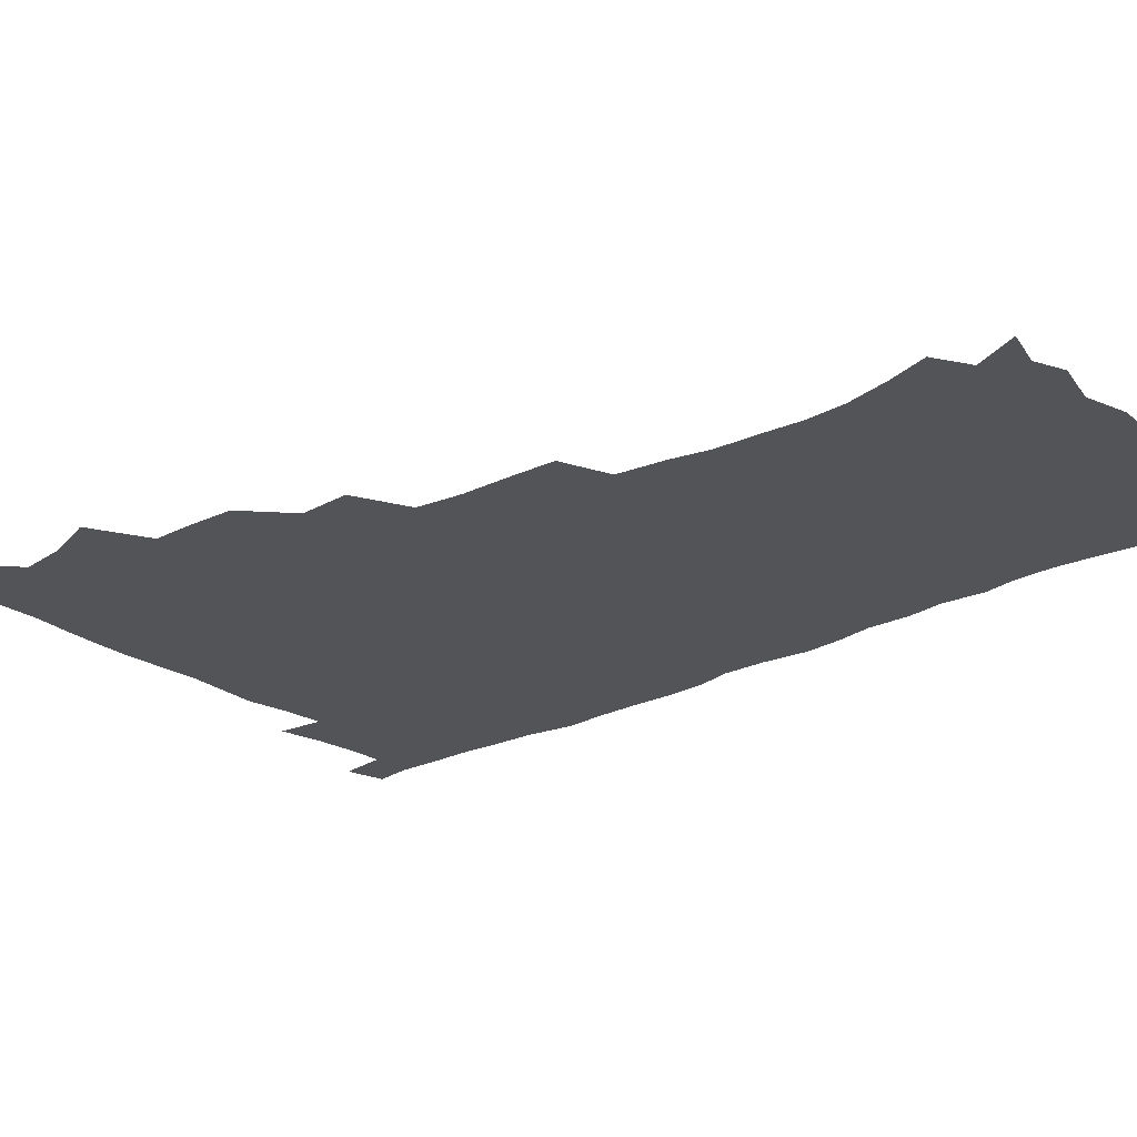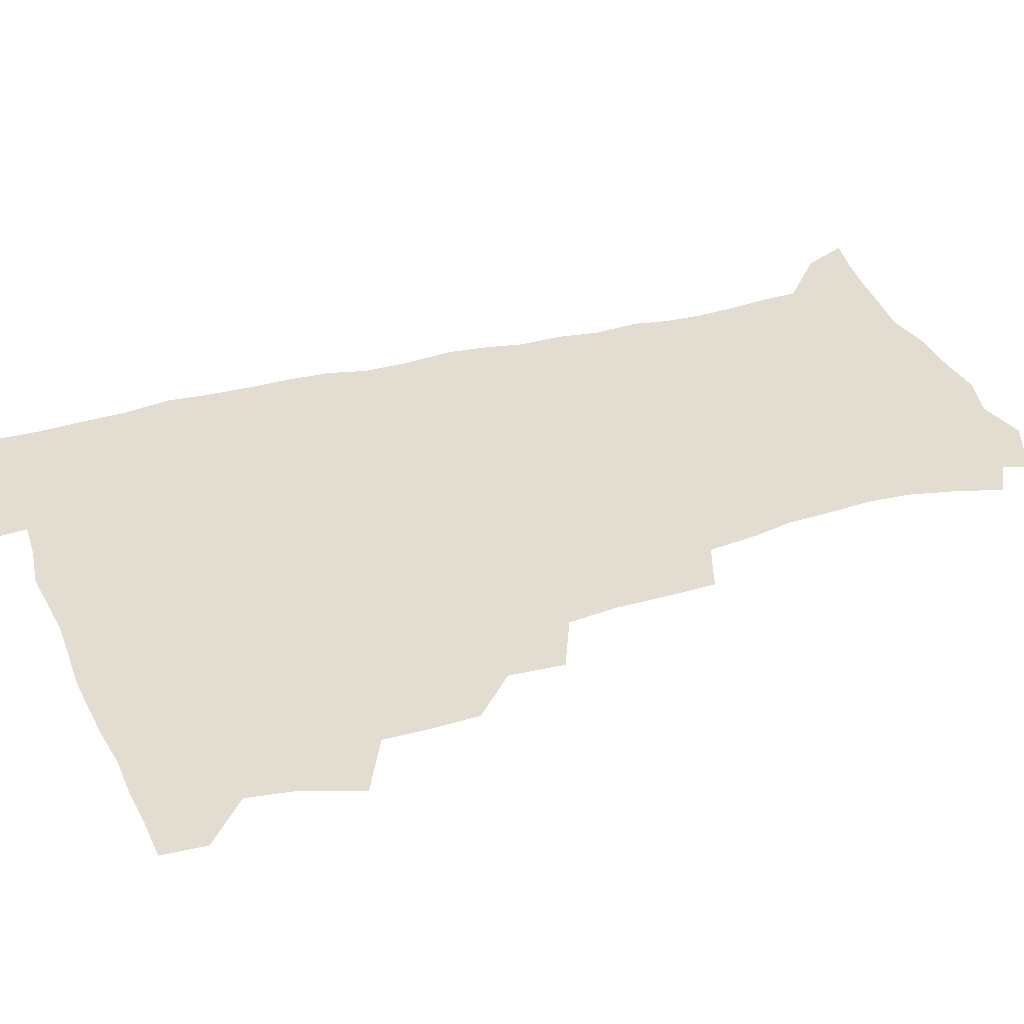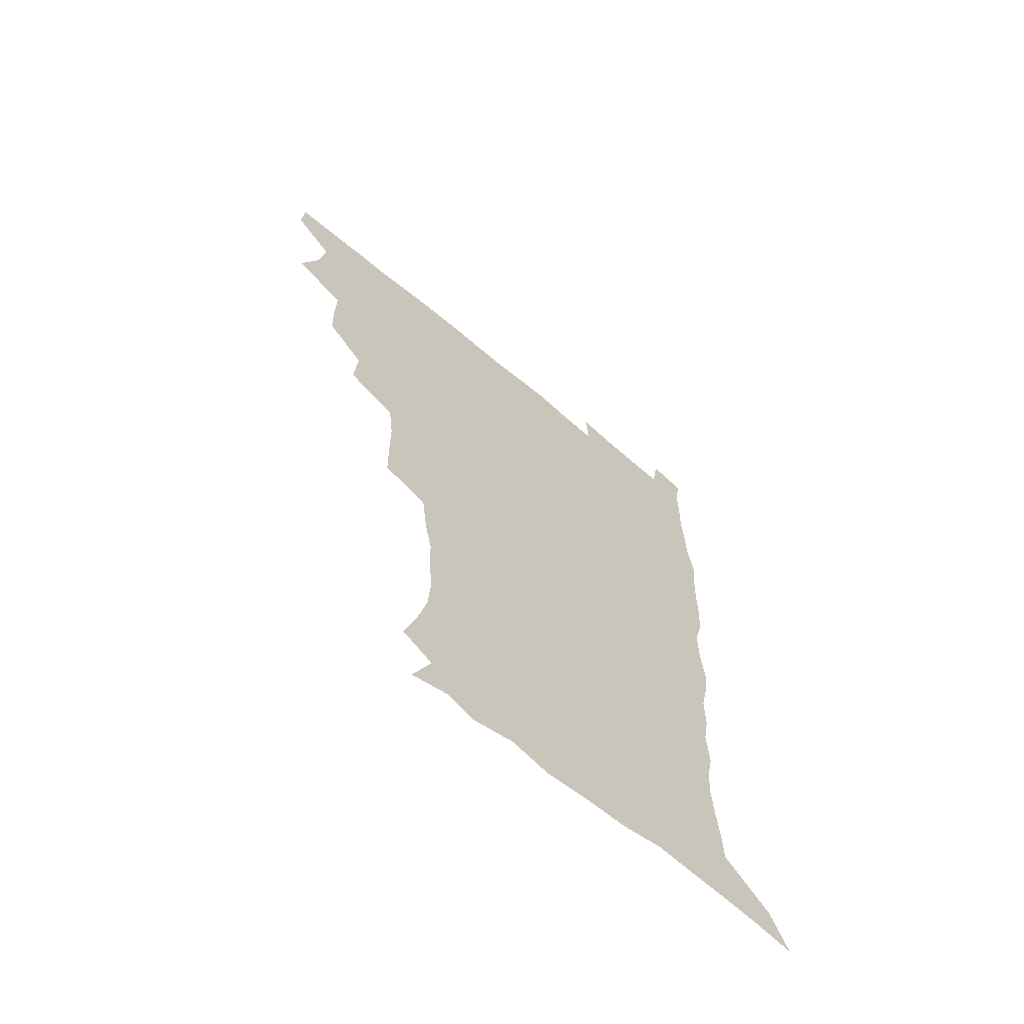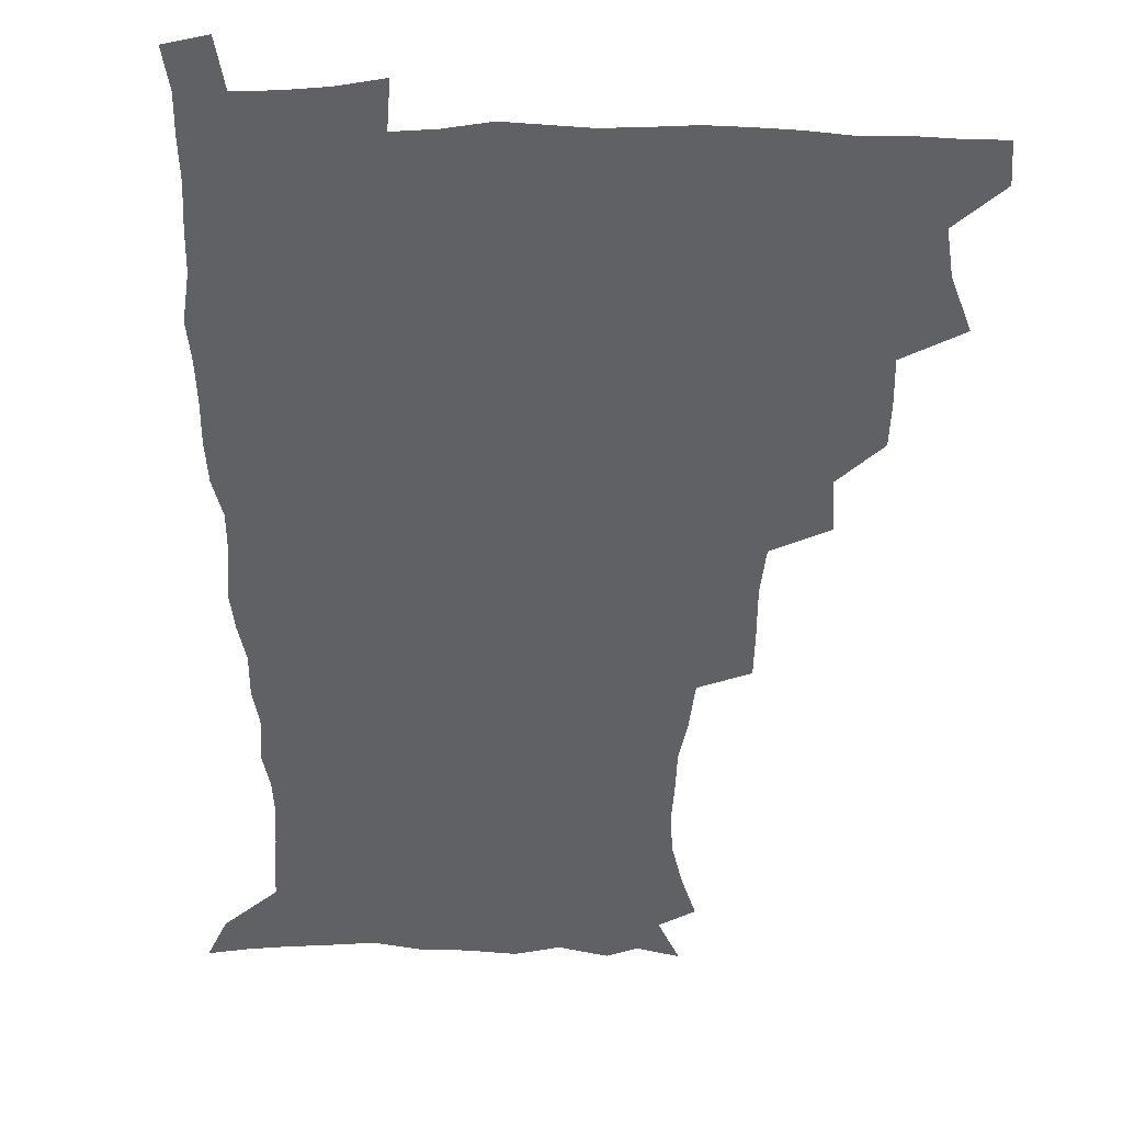
<metadata>
{"format":"obj","ext":"obj","renderer":"f3d","projection":"perspective","resolution":1024,"background":"white","views":[{"elev":-22.9,"azim":-49.5,"up":"+Z"},{"elev":35.4,"azim":-110.6,"up":"+Z"},{"elev":-65.7,"azim":-40.4,"up":"+Y"},{"elev":-48.5,"azim":179.8,"up":"+Z"}]}
</metadata>
<code>
v 480.1 508.2 0
v 481.3 523.7 0
v 486.8 455.8 0
v 494.3 475.9 0
v 497 493.1 0
v 497.7 508.7 0
v 496.9 524.1 0
v 508.2 411.4 0
v 507.8 427.9 0
v 508.2 444.8 0
v 511.9 463.1 0
v 512.7 478.7 0
v 514.5 494.4 0
v 513.7 509.1 0
v 512 525.1 0
v 522.8 376.6 0
v 524.2 396.2 0
v 526 415.2 0
v 527.3 432.8 0
v 526.4 448.1 0
v 527.7 464.1 0
v 528.6 479.5 0
v 529.9 494.9 0
v 528.6 509.8 0
v 527.4 525.1 0
v 545.5 312.8 0
v 545.2 330.6 0
v 545.2 349.6 0
v 543.3 367.1 0
v 542.2 384.6 0
v 544.7 404.5 0
v 542.3 418.5 0
v 546.1 437.6 0
v 545.8 451.9 0
v 544.8 466.1 0
v 545.2 480.9 0
v 545.1 495.2 0
v 543.9 509.8 0
v 541.9 526.8 0
v 560.6 192.7 0
v 565.8 208.9 0
v 569.8 225.9 0
v 570.9 241.4 0
v 569.9 255.7 0
v 569.3 273 0
v 566.3 287.5 0
v 564.2 305.9 0
v 562.5 323.2 0
v 561.6 340.3 0
v 560.3 356.4 0
v 559.7 373.7 0
v 559.2 390.1 0
v 559.7 407.1 0
v 559.1 422.1 0
v 560.1 437.9 0
v 560.7 453.1 0
v 560.8 467.6 0
v 560.4 481.7 0
v 559.5 495.9 0
v 558.3 510.8 0
v 556.3 527.8 0
v 565.8 167.7 0
v 573.6 185.2 0
v 574.1 196.7 0
v 582.1 219.3 0
v 583.3 234.8 0
v 583.5 250.1 0
v 582.8 265.5 0
v 581.1 279.9 0
v 579.9 297.5 0
v 578.8 314.7 0
v 577.9 331.2 0
v 576.2 345.7 0
v 575.4 361.7 0
v 574.7 377.5 0
v 574.4 393.4 0
v 575.1 409.8 0
v 575.6 425.2 0
v 575.4 439.5 0
v 575.6 454.2 0
v 575.2 468.2 0
v 574.5 482.2 0
v 574 496.2 0
v 573.2 510.5 0
v 570.7 528.4 0
v 581.2 172.3 0
v 586.5 187.6 0
v 590.4 204.6 0
v 596 226.5 0
v 596.2 241.3 0
v 596.3 256.9 0
v 595.3 271.8 0
v 593.5 285.1 0
v 592.8 302.2 0
v 591.8 317.6 0
v 591.1 334 0
v 590.6 350 0
v 589.6 364.8 0
v 589.7 381.4 0
v 589.6 396.8 0
v 589.5 411.3 0
v 590.4 427.2 0
v 589.4 440.1 0
v 589.9 454.9 0
v 590.2 468.7 0
v 588.8 482.8 0
v 588.3 496.7 0
v 587.4 511 0
v 585.6 527.7 0
v 592.4 167.9 0
v 603.9 195.9 0
v 607.3 214.7 0
v 608.2 229.5 0
v 607.4 241.5 0
v 608.1 260.1 0
v 607.3 274.9 0
v 606.8 291.1 0
v 605.8 305.9 0
v 605.1 320.7 0
v 604.5 336.4 0
v 604.2 352.3 0
v 603.3 366 0
v 603.2 381.3 0
v 603 396.1 0
v 603.5 412.6 0
v 603.6 427.1 0
v 603.3 440.5 0
v 603.8 455.2 0
v 603.9 469.1 0
v 603.4 483 0
v 602.3 497.4 0
v 601.8 511.6 0
v 600.4 527.3 0
v 610 172.7 0
v 617.7 197.9 0
v 619.7 215.5 0
v 620.6 232.1 0
v 620.7 247.4 0
v 620.2 261.7 0
v 619.7 276.7 0
v 619.1 291.9 0
v 618.3 306.3 0
v 618.4 324.9 0
v 617.9 338.7 0
v 617.5 353.9 0
v 616.8 367 0
v 617.1 383.2 0
v 617.2 398.5 0
v 617.3 413.3 0
v 617.2 427.1 0
v 617.3 441.3 0
v 618 456.1 0
v 617.7 469.4 0
v 617.9 483.1 0
v 617.9 496.8 0
v 616.9 511.2 0
v 614.6 528.4 0
v 626.1 168.9 0
v 631 196.5 0
v 632.4 216.3 0
v 632.9 233.8 0
v 632.8 248.3 0
v 632.7 263.9 0
v 632.2 279 0
v 631.8 294.2 0
v 631.5 309.2 0
v 631.3 323.5 0
v 630.9 338.9 0
v 630.6 354.2 0
v 630.7 370.1 0
v 630.6 383.6 0
v 630.7 398.8 0
v 630.8 414 0
v 630.9 427.3 0
v 631 441.4 0
v 631.4 455.7 0
v 631.6 469.3 0
v 631.9 483.1 0
v 632.1 496.8 0
v 631.2 511.5 0
v 628.8 529.5 0
v 644 170.8 0
v 645.1 195.6 0
v 645.2 216.6 0
v 645.2 233.7 0
v 645.2 247.8 0
v 645 264.1 0
v 644.8 277.7 0
v 644.2 293.5 0
v 644 311.5 0
v 644.2 323.7 0
v 644.1 337.5 0
v 643.8 353.8 0
v 643.8 369.1 0
v 643.9 384.6 0
v 644.1 398.7 0
v 644.4 412.7 0
v 644.4 427.7 0
v 644.4 442.3 0
v 645.3 455.3 0
v 645.6 469 0
v 645.8 483.1 0
v 646 496.9 0
v 645.8 511.2 0
v 644.9 526.9 0
v 661.5 171.4 0
v 659.5 195.4 0
v 658.4 214.5 0
v 657.6 232.3 0
v 658.1 245 0
v 657.1 263.3 0
v 657.1 278.4 0
v 656.8 293.8 0
v 656.7 309.2 0
v 656.8 323.8 0
v 656.9 337.6 0
v 656.8 354.4 0
v 657 368.6 0
v 658 381.8 0
v 657.5 397.8 0
v 658.1 411.8 0
v 658.4 426.4 0
v 659.4 440 0
v 659.1 455.1 0
v 659.4 469 0
v 659.8 482.8 0
v 659.9 497 0
v 660.2 511 0
v 660 525.9 0
v 658.7 543.7 0
v 677.9 175 0
v 673.9 194.6 0
v 671.4 213.7 0
v 670.3 230.2 0
v 670.3 244.8 0
v 669.9 260.5 0
v 669.3 277.1 0
v 669.7 291.4 0
v 669 308.4 0
v 669.5 322.4 0
v 669.6 337.8 0
v 670.5 351.4 0
v 670.4 366.7 0
v 671.2 380.8 0
v 672.6 394.1 0
v 672.1 409.9 0
v 672.4 425 0
v 673.1 439.1 0
v 672.4 455.1 0
v 673.3 468.5 0
v 673.7 482.6 0
v 674.2 496.7 0
v 674.5 510.9 0
v 674.6 525.6 0
v 674.7 540.8 0
v 694.4 173.7 0
v 688.5 192.6 0
v 684.9 210.7 0
v 683.2 227.3 0
v 683.1 241.7 0
v 682.5 257.7 0
v 682.6 272.7 0
v 682.8 287.9 0
v 683 303.3 0
v 682.3 320 0
v 683.5 333.7 0
v 684.5 347.8 0
v 684.9 362.6 0
v 684.9 378.1 0
v 686.6 391.6 0
v 684.7 410.3 0
v 687.3 422.6 0
v 687.6 437.4 0
v 687.7 452.4 0
v 688 467 0
v 688.4 481.5 0
v 688.6 496.2 0
v 688.8 510.6 0
v 689.4 525.1 0
v 690 539.5 0
v 709.6 172.8 0
v 703.1 189.9 0
v 698.5 207.4 0
v 697.4 221.8 0
v 696.5 236.7 0
v 695.9 252.3 0
v 695.3 268.6 0
v 696.4 282.6 0
v 696.7 297.9 0
v 696.6 314 0
v 697.9 328.3 0
v 699.8 341.9 0
v 698.4 359.5 0
v 699 374.3 0
v 701.9 387.4 0
v 701 404.7 0
v 701.4 419.9 0
v 703.3 433.9 0
v 702.1 450.5 0
v 702.8 465.2 0
v 703.1 480.1 0
v 704 494.7 0
v 703.5 510 0
v 704.5 524.6 0
v 704.5 539.2 0
v 707.5 557.5 0
v 724.4 171.3 0
v 715.8 189.4 0
v 712.4 202.8 0
v 712.1 214.8 0
v 710.8 229.4 0
v 709.8 244.7 0
v 710.6 259 0
v 713.1 271.6 0
v 712.2 288.9 0
v 714.4 302.7 0
v 714.4 319.1 0
v 717.2 332.8 0
v 718.9 347.7 0
v 717.3 365.5 0
v 717.3 382 0
v 720.8 395.9 0
v 721.8 411.4 0
v 721.7 427.6 0
v 722.2 443.5 0
v 723.7 458.7 0
v 721.1 476.3 0
v 720.8 492.4 0
v 719.9 508.7 0
v 720.4 524 0
v 720.2 539.2 0
v 722.5 554.1 0
v 739.4 168.9 0
v 731.9 185.3 0
f 5 6 1
f 1 6 2
f 6 7 2
f 10 11 3
f 3 11 4
f 11 12 4
f 4 12 5
f 12 13 5
f 5 13 6
f 13 14 6
f 6 14 7
f 14 15 7
f 17 18 8
f 8 18 9
f 18 19 9
f 9 19 10
f 19 20 10
f 10 20 11
f 20 21 11
f 11 21 12
f 21 22 12
f 12 22 13
f 22 23 13
f 13 23 14
f 23 24 14
f 14 24 15
f 24 25 15
f 29 30 16
f 16 30 17
f 30 31 17
f 17 31 18
f 31 32 18
f 18 32 19
f 32 33 19
f 19 33 20
f 33 34 20
f 20 34 21
f 34 35 21
f 21 35 22
f 35 36 22
f 22 36 23
f 36 37 23
f 23 37 24
f 37 38 24
f 24 38 25
f 38 39 25
f 47 48 26
f 26 48 27
f 48 49 27
f 27 49 28
f 49 50 28
f 28 50 29
f 50 51 29
f 29 51 30
f 51 52 30
f 30 52 31
f 52 53 31
f 31 53 32
f 53 54 32
f 32 54 33
f 54 55 33
f 33 55 34
f 55 56 34
f 34 56 35
f 56 57 35
f 35 57 36
f 57 58 36
f 36 58 37
f 58 59 37
f 37 59 38
f 59 60 38
f 38 60 39
f 60 61 39
f 63 64 40
f 40 64 41
f 64 65 41
f 41 65 42
f 65 66 42
f 42 66 43
f 66 67 43
f 43 67 44
f 67 68 44
f 44 68 45
f 68 69 45
f 45 69 46
f 69 70 46
f 46 70 47
f 70 71 47
f 47 71 48
f 71 72 48
f 48 72 49
f 72 73 49
f 49 73 50
f 73 74 50
f 50 74 51
f 74 75 51
f 51 75 52
f 75 76 52
f 52 76 53
f 76 77 53
f 53 77 54
f 77 78 54
f 54 78 55
f 78 79 55
f 55 79 56
f 79 80 56
f 56 80 57
f 80 81 57
f 57 81 58
f 81 82 58
f 58 82 59
f 82 83 59
f 59 83 60
f 83 84 60
f 60 84 61
f 84 85 61
f 62 86 63
f 86 87 63
f 63 87 64
f 87 88 64
f 64 88 65
f 88 89 65
f 65 89 66
f 89 90 66
f 66 90 67
f 90 91 67
f 67 91 68
f 91 92 68
f 68 92 69
f 92 93 69
f 69 93 70
f 93 94 70
f 70 94 71
f 94 95 71
f 71 95 72
f 95 96 72
f 72 96 73
f 96 97 73
f 73 97 74
f 97 98 74
f 74 98 75
f 98 99 75
f 75 99 76
f 99 100 76
f 76 100 77
f 100 101 77
f 77 101 78
f 101 102 78
f 78 102 79
f 102 103 79
f 79 103 80
f 103 104 80
f 80 104 81
f 104 105 81
f 81 105 82
f 105 106 82
f 82 106 83
f 106 107 83
f 83 107 84
f 107 108 84
f 84 108 85
f 108 109 85
f 86 110 87
f 110 111 87
f 87 111 88
f 111 112 88
f 88 112 89
f 112 113 89
f 89 113 90
f 113 114 90
f 90 114 91
f 114 115 91
f 91 115 92
f 115 116 92
f 92 116 93
f 116 117 93
f 93 117 94
f 117 118 94
f 94 118 95
f 118 119 95
f 95 119 96
f 119 120 96
f 96 120 97
f 120 121 97
f 97 121 98
f 121 122 98
f 98 122 99
f 122 123 99
f 99 123 100
f 123 124 100
f 100 124 101
f 124 125 101
f 101 125 102
f 125 126 102
f 102 126 103
f 126 127 103
f 103 127 104
f 127 128 104
f 104 128 105
f 128 129 105
f 105 129 106
f 129 130 106
f 106 130 107
f 130 131 107
f 107 131 108
f 131 132 108
f 108 132 109
f 132 133 109
f 110 134 111
f 134 135 111
f 111 135 112
f 135 136 112
f 112 136 113
f 136 137 113
f 113 137 114
f 137 138 114
f 114 138 115
f 138 139 115
f 115 139 116
f 139 140 116
f 116 140 117
f 140 141 117
f 117 141 118
f 141 142 118
f 118 142 119
f 142 143 119
f 119 143 120
f 143 144 120
f 120 144 121
f 144 145 121
f 121 145 122
f 145 146 122
f 122 146 123
f 146 147 123
f 123 147 124
f 147 148 124
f 124 148 125
f 148 149 125
f 125 149 126
f 149 150 126
f 126 150 127
f 150 151 127
f 127 151 128
f 151 152 128
f 128 152 129
f 152 153 129
f 129 153 130
f 153 154 130
f 130 154 131
f 154 155 131
f 131 155 132
f 155 156 132
f 132 156 133
f 156 157 133
f 134 158 135
f 158 159 135
f 135 159 136
f 159 160 136
f 136 160 137
f 160 161 137
f 137 161 138
f 161 162 138
f 138 162 139
f 162 163 139
f 139 163 140
f 163 164 140
f 140 164 141
f 164 165 141
f 141 165 142
f 165 166 142
f 142 166 143
f 166 167 143
f 143 167 144
f 167 168 144
f 144 168 145
f 168 169 145
f 145 169 146
f 169 170 146
f 146 170 147
f 170 171 147
f 147 171 148
f 171 172 148
f 148 172 149
f 172 173 149
f 149 173 150
f 173 174 150
f 150 174 151
f 174 175 151
f 151 175 152
f 175 176 152
f 152 176 153
f 176 177 153
f 153 177 154
f 177 178 154
f 154 178 155
f 178 179 155
f 155 179 156
f 179 180 156
f 156 180 157
f 180 181 157
f 158 182 159
f 182 183 159
f 159 183 160
f 183 184 160
f 160 184 161
f 184 185 161
f 161 185 162
f 185 186 162
f 162 186 163
f 186 187 163
f 163 187 164
f 187 188 164
f 164 188 165
f 188 189 165
f 165 189 166
f 189 190 166
f 166 190 167
f 190 191 167
f 167 191 168
f 191 192 168
f 168 192 169
f 192 193 169
f 169 193 170
f 193 194 170
f 170 194 171
f 194 195 171
f 171 195 172
f 195 196 172
f 172 196 173
f 196 197 173
f 173 197 174
f 197 198 174
f 174 198 175
f 198 199 175
f 175 199 176
f 199 200 176
f 176 200 177
f 200 201 177
f 177 201 178
f 201 202 178
f 178 202 179
f 202 203 179
f 179 203 180
f 203 204 180
f 180 204 181
f 204 205 181
f 182 206 183
f 206 207 183
f 183 207 184
f 207 208 184
f 184 208 185
f 208 209 185
f 185 209 186
f 209 210 186
f 186 210 187
f 210 211 187
f 187 211 188
f 211 212 188
f 188 212 189
f 212 213 189
f 189 213 190
f 213 214 190
f 190 214 191
f 214 215 191
f 191 215 192
f 215 216 192
f 192 216 193
f 216 217 193
f 193 217 194
f 217 218 194
f 194 218 195
f 218 219 195
f 195 219 196
f 219 220 196
f 196 220 197
f 220 221 197
f 197 221 198
f 221 222 198
f 198 222 199
f 222 223 199
f 199 223 200
f 223 224 200
f 200 224 201
f 224 225 201
f 201 225 202
f 225 226 202
f 202 226 203
f 226 227 203
f 203 227 204
f 227 228 204
f 204 228 205
f 228 229 205
f 206 231 207
f 231 232 207
f 207 232 208
f 232 233 208
f 208 233 209
f 233 234 209
f 209 234 210
f 234 235 210
f 210 235 211
f 235 236 211
f 211 236 212
f 236 237 212
f 212 237 213
f 237 238 213
f 213 238 214
f 238 239 214
f 214 239 215
f 239 240 215
f 215 240 216
f 240 241 216
f 216 241 217
f 241 242 217
f 217 242 218
f 242 243 218
f 218 243 219
f 243 244 219
f 219 244 220
f 244 245 220
f 220 245 221
f 245 246 221
f 221 246 222
f 246 247 222
f 222 247 223
f 247 248 223
f 223 248 224
f 248 249 224
f 224 249 225
f 249 250 225
f 225 250 226
f 250 251 226
f 226 251 227
f 251 252 227
f 227 252 228
f 252 253 228
f 228 253 229
f 253 254 229
f 229 254 230
f 254 255 230
f 231 256 232
f 256 257 232
f 232 257 233
f 257 258 233
f 233 258 234
f 258 259 234
f 234 259 235
f 259 260 235
f 235 260 236
f 260 261 236
f 236 261 237
f 261 262 237
f 237 262 238
f 262 263 238
f 238 263 239
f 263 264 239
f 239 264 240
f 264 265 240
f 240 265 241
f 265 266 241
f 241 266 242
f 266 267 242
f 242 267 243
f 267 268 243
f 243 268 244
f 268 269 244
f 244 269 245
f 269 270 245
f 245 270 246
f 270 271 246
f 246 271 247
f 271 272 247
f 247 272 248
f 272 273 248
f 248 273 249
f 273 274 249
f 249 274 250
f 274 275 250
f 250 275 251
f 275 276 251
f 251 276 252
f 276 277 252
f 252 277 253
f 277 278 253
f 253 278 254
f 278 279 254
f 254 279 255
f 279 280 255
f 256 281 257
f 281 282 257
f 257 282 258
f 282 283 258
f 258 283 259
f 283 284 259
f 259 284 260
f 284 285 260
f 260 285 261
f 285 286 261
f 261 286 262
f 286 287 262
f 262 287 263
f 287 288 263
f 263 288 264
f 288 289 264
f 264 289 265
f 289 290 265
f 265 290 266
f 290 291 266
f 266 291 267
f 291 292 267
f 267 292 268
f 292 293 268
f 268 293 269
f 293 294 269
f 269 294 270
f 294 295 270
f 270 295 271
f 295 296 271
f 271 296 272
f 296 297 272
f 272 297 273
f 297 298 273
f 273 298 274
f 298 299 274
f 274 299 275
f 299 300 275
f 275 300 276
f 300 301 276
f 276 301 277
f 301 302 277
f 277 302 278
f 302 303 278
f 278 303 279
f 303 304 279
f 279 304 280
f 304 305 280
f 281 307 282
f 307 308 282
f 282 308 283
f 308 309 283
f 283 309 284
f 309 310 284
f 284 310 285
f 310 311 285
f 285 311 286
f 311 312 286
f 286 312 287
f 312 313 287
f 287 313 288
f 313 314 288
f 288 314 289
f 314 315 289
f 289 315 290
f 315 316 290
f 290 316 291
f 316 317 291
f 291 317 292
f 317 318 292
f 292 318 293
f 318 319 293
f 293 319 294
f 319 320 294
f 294 320 295
f 320 321 295
f 295 321 296
f 321 322 296
f 296 322 297
f 322 323 297
f 297 323 298
f 323 324 298
f 298 324 299
f 324 325 299
f 299 325 300
f 325 326 300
f 300 326 301
f 326 327 301
f 301 327 302
f 327 328 302
f 302 328 303
f 328 329 303
f 303 329 304
f 329 330 304
f 304 330 305
f 330 331 305
f 305 331 306
f 331 332 306
f 307 333 308
f 333 334 308
f 308 334 309

</code>
